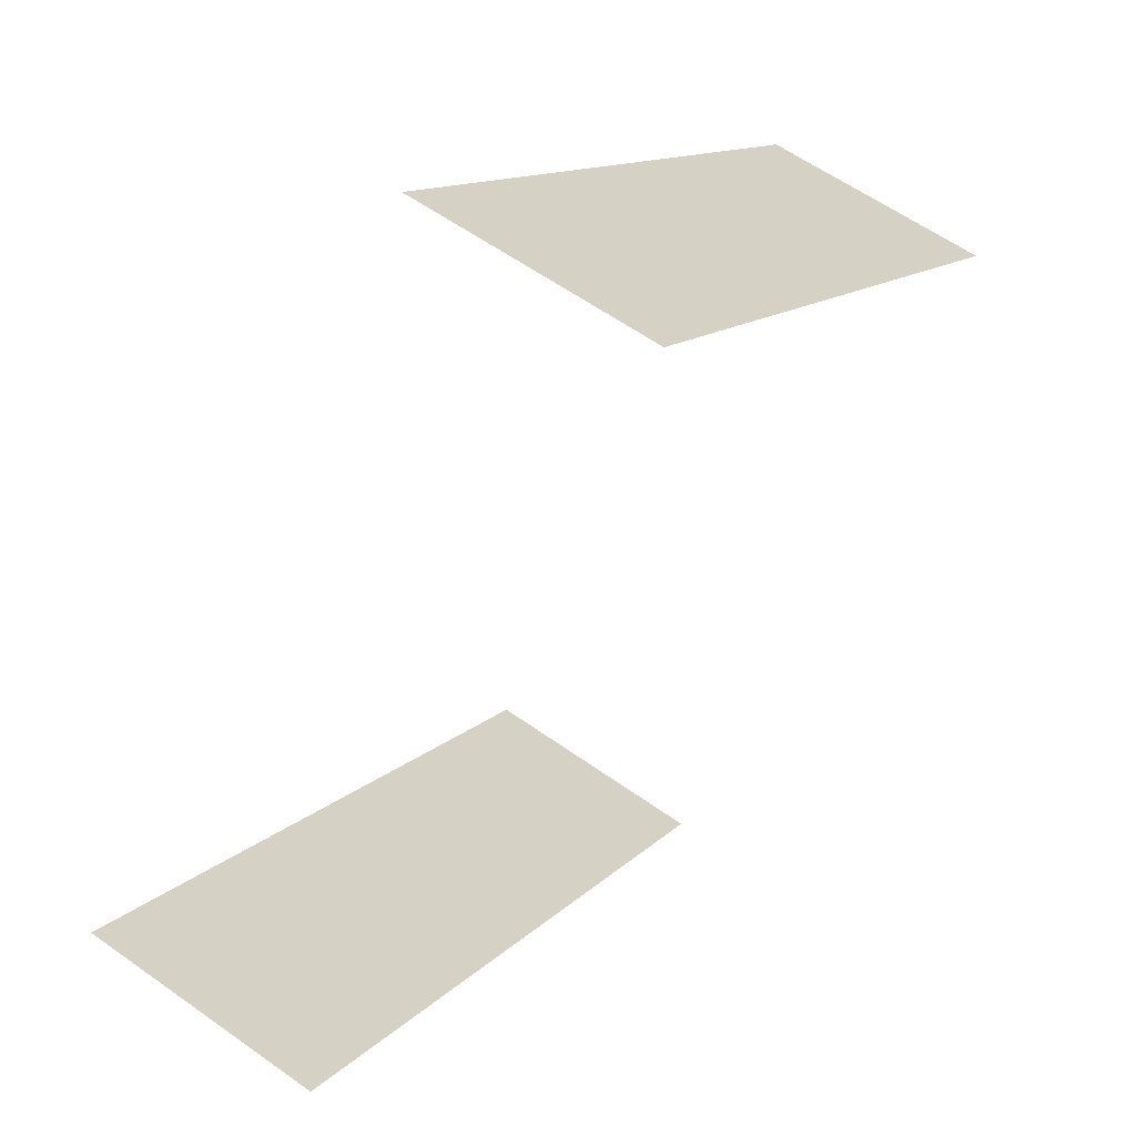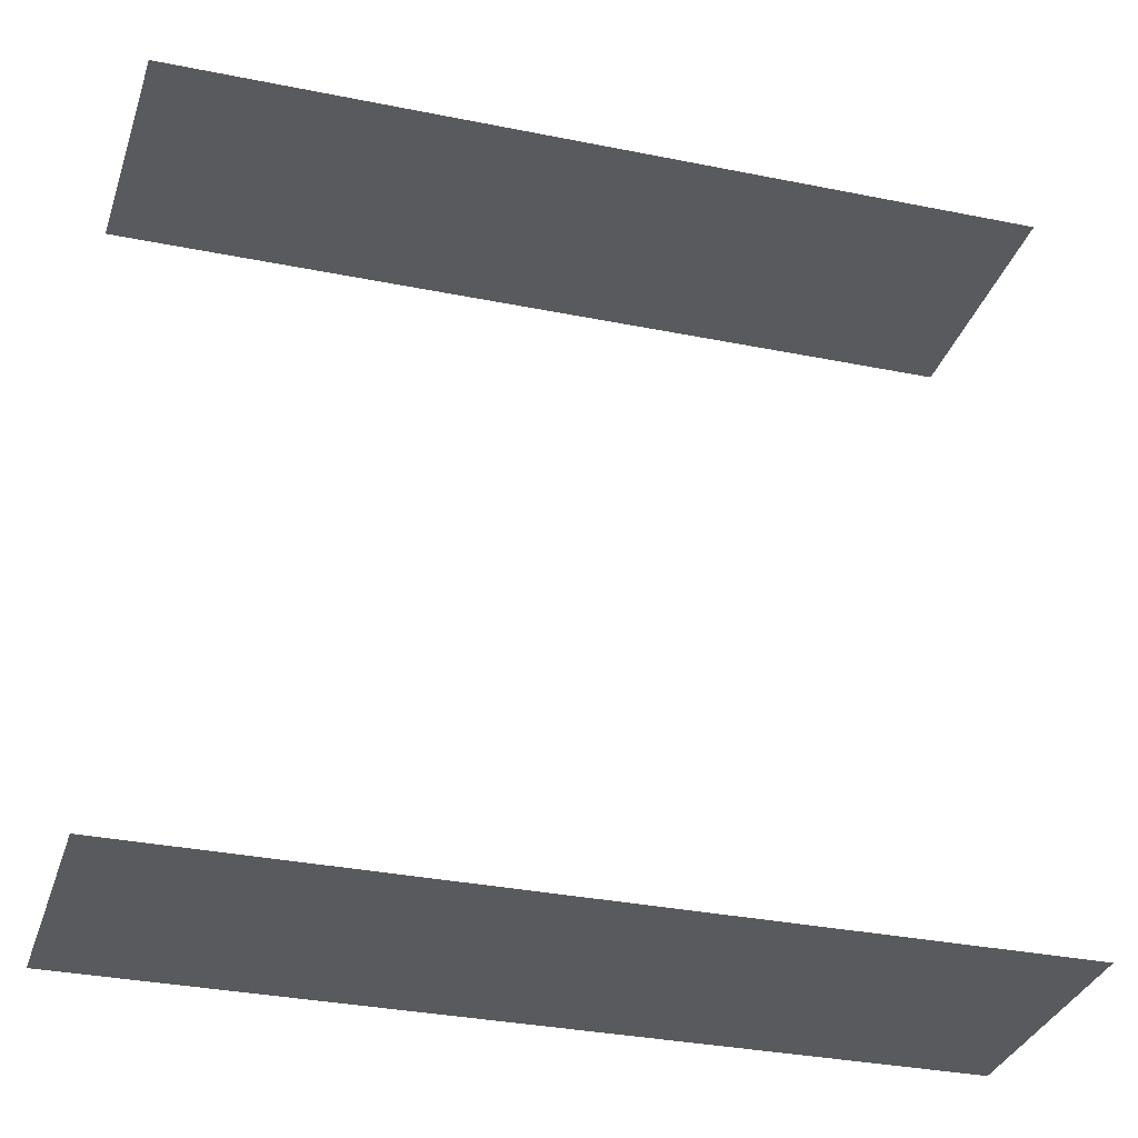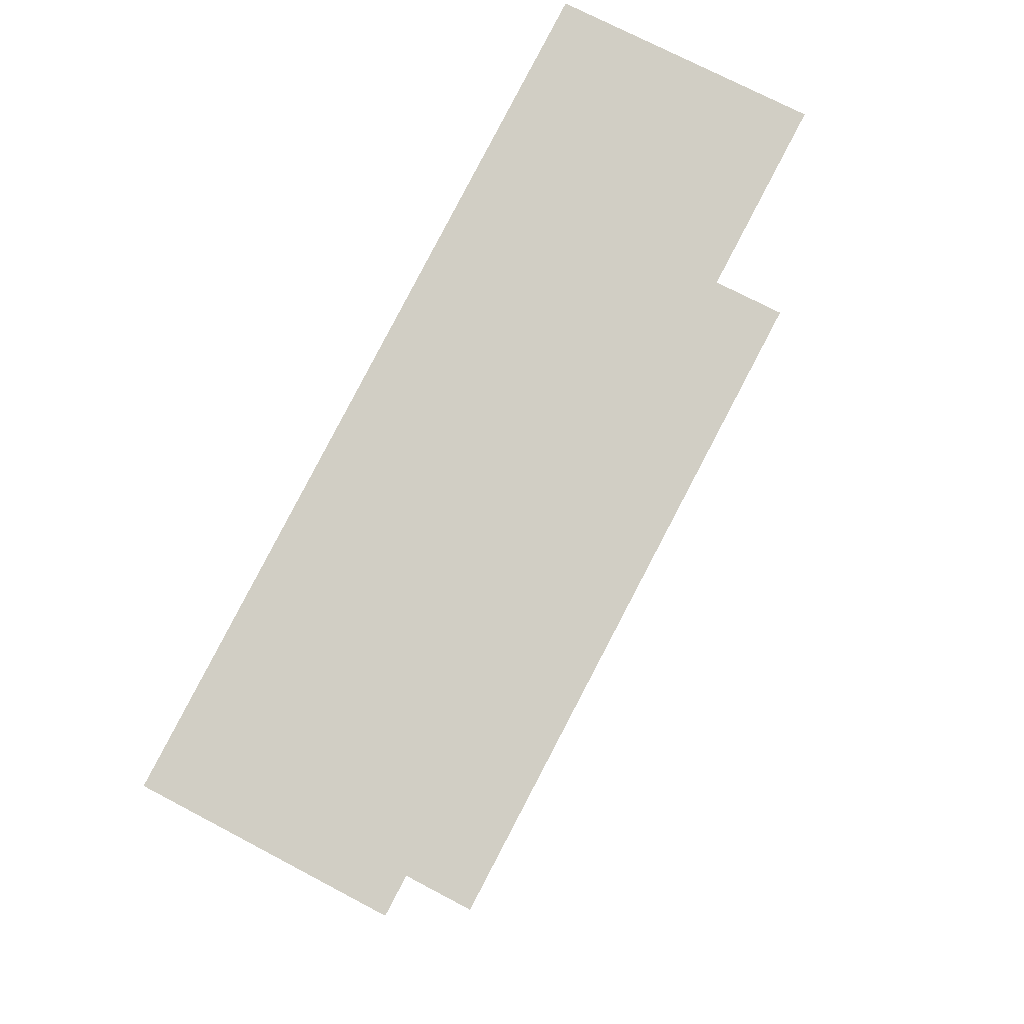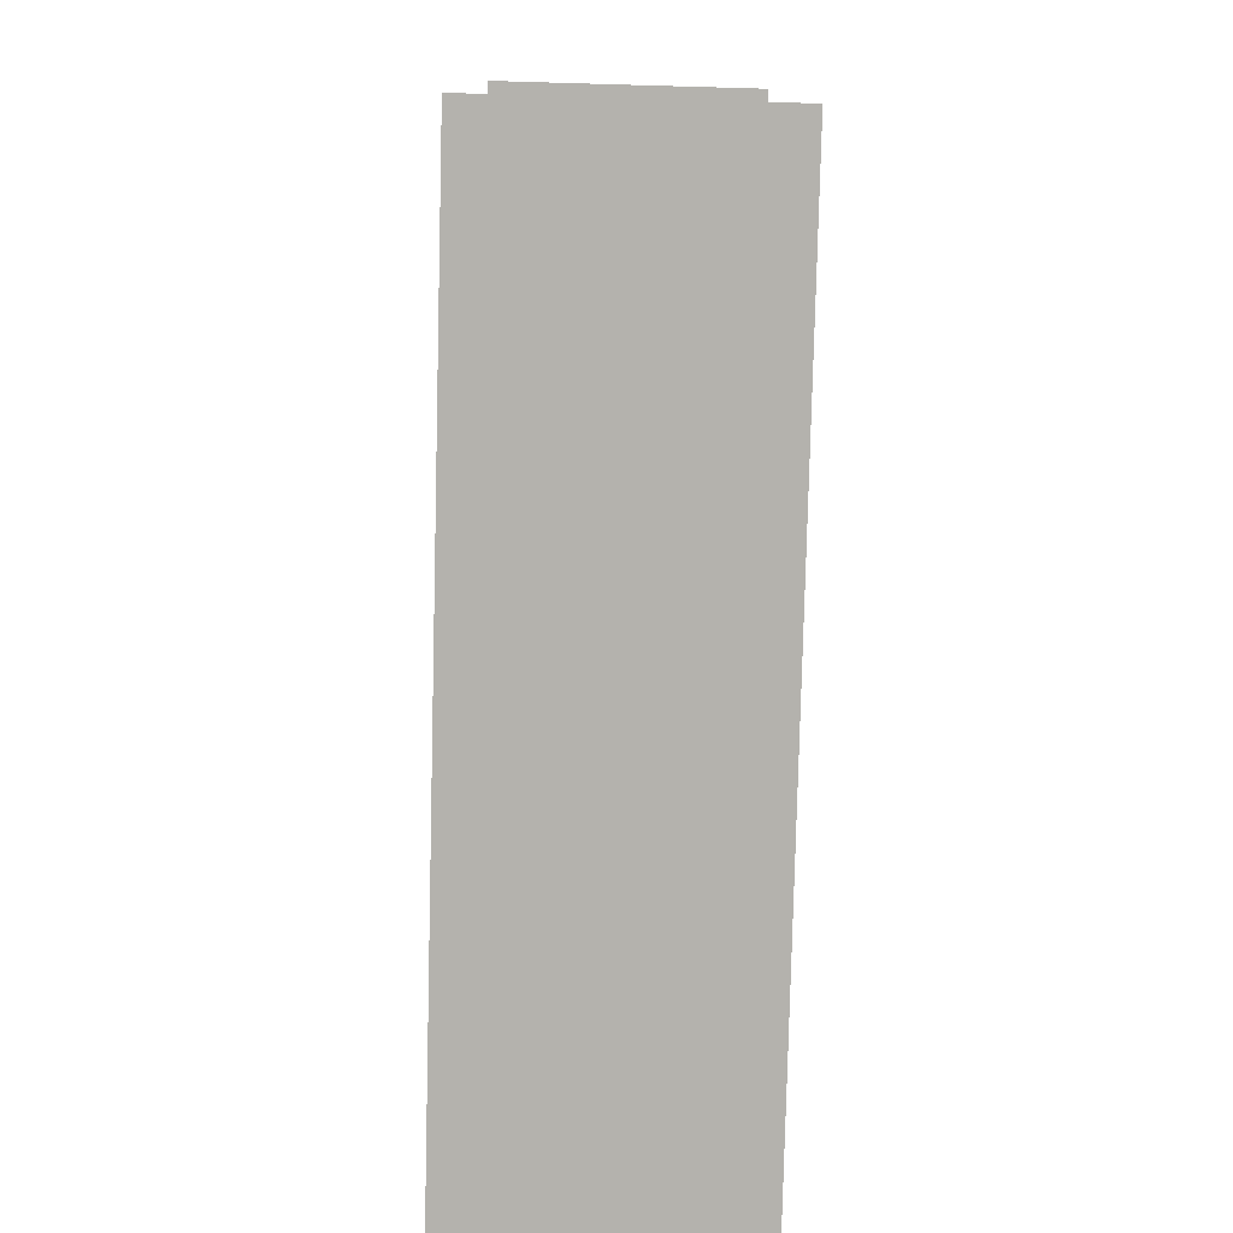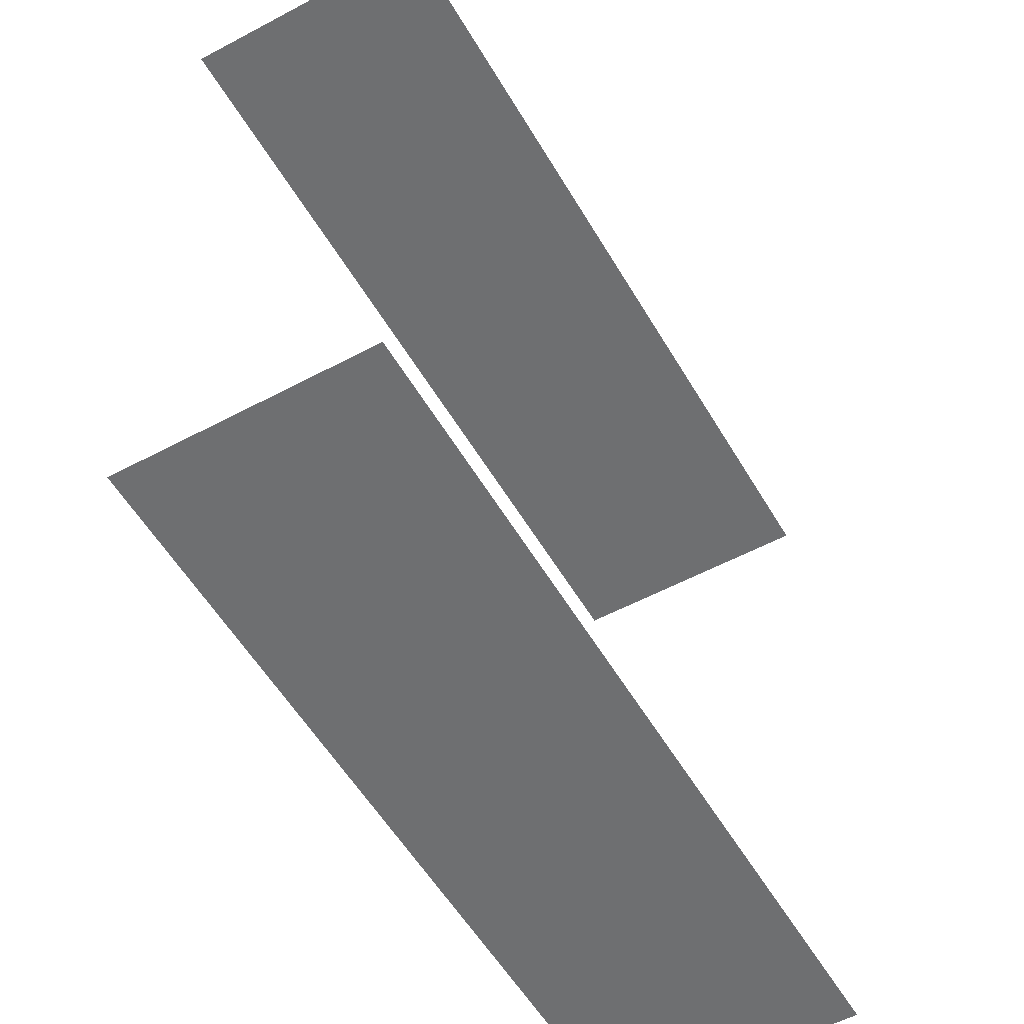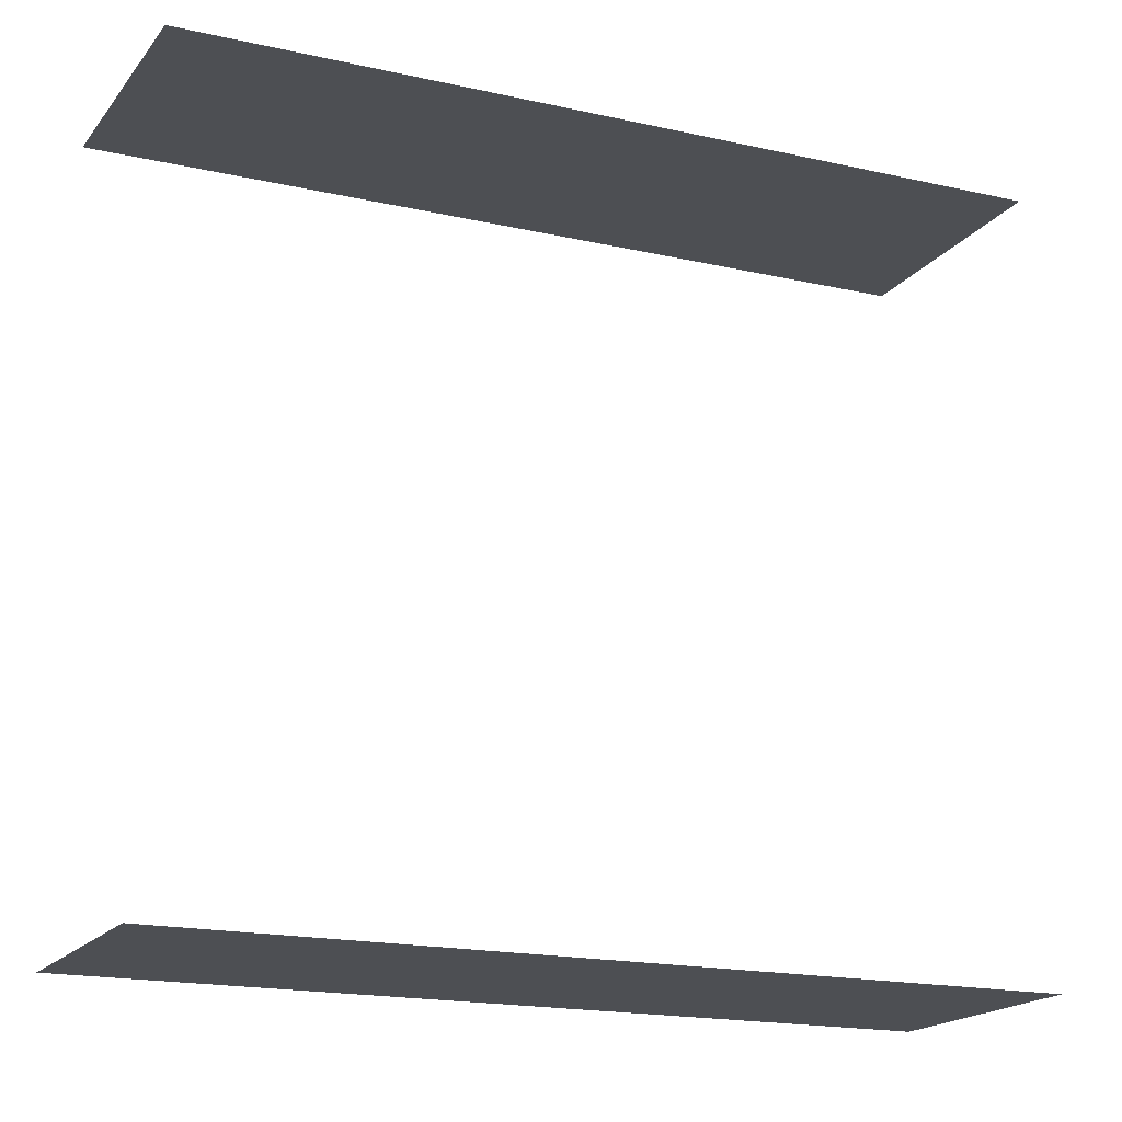
<metadata>
{"format":"obj","ext":"obj","renderer":"f3d","projection":"perspective","resolution":1024,"background":"white","views":[{"elev":-65.9,"azim":-23.5,"up":"+Y"},{"elev":-31.7,"azim":46.1,"up":"+Z"},{"elev":-9.4,"azim":4.8,"up":"+Y"},{"elev":-79.6,"azim":-29.2,"up":"+Z"},{"elev":-54.5,"azim":2.0,"up":"+Z"},{"elev":-17.5,"azim":37.8,"up":"+Z"}]}
</metadata>
<code>
o geometryt000010000010000110010110000110000110100000110100st101
v 811.7 -181.8 700.7
v 802.9 -198.7 700.7
v 804.7 -178.2 700.7
v 795.7 -203.2 700.7
v 799.5 -205.1 700.7
v 792.4 -201.5 700.7
v 792.4 -201.5 724.3
v 802.9 -198.7 724.3
v 804.7 -178.2 724.3
v 811.7 -181.8 724.3
v 795.7 -203.2 724.3
v 799.5 -205.1 724.3
f 1 2 3
f 4 2 5
f 6 2 4
f 3 2 6
f 7 8 9
f 8 10 9
f 8 7 11
f 12 8 11

</code>
